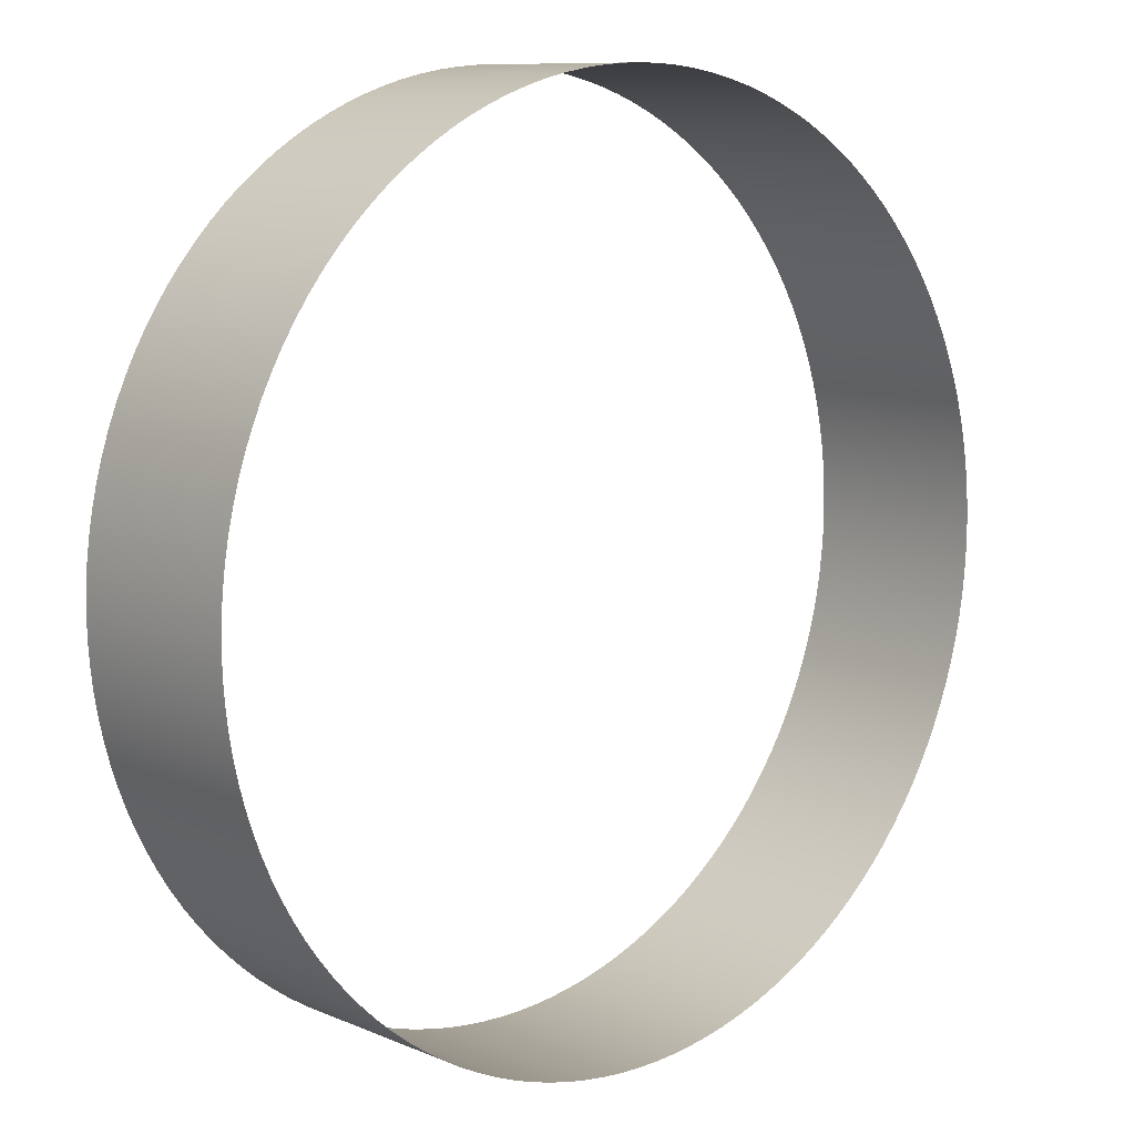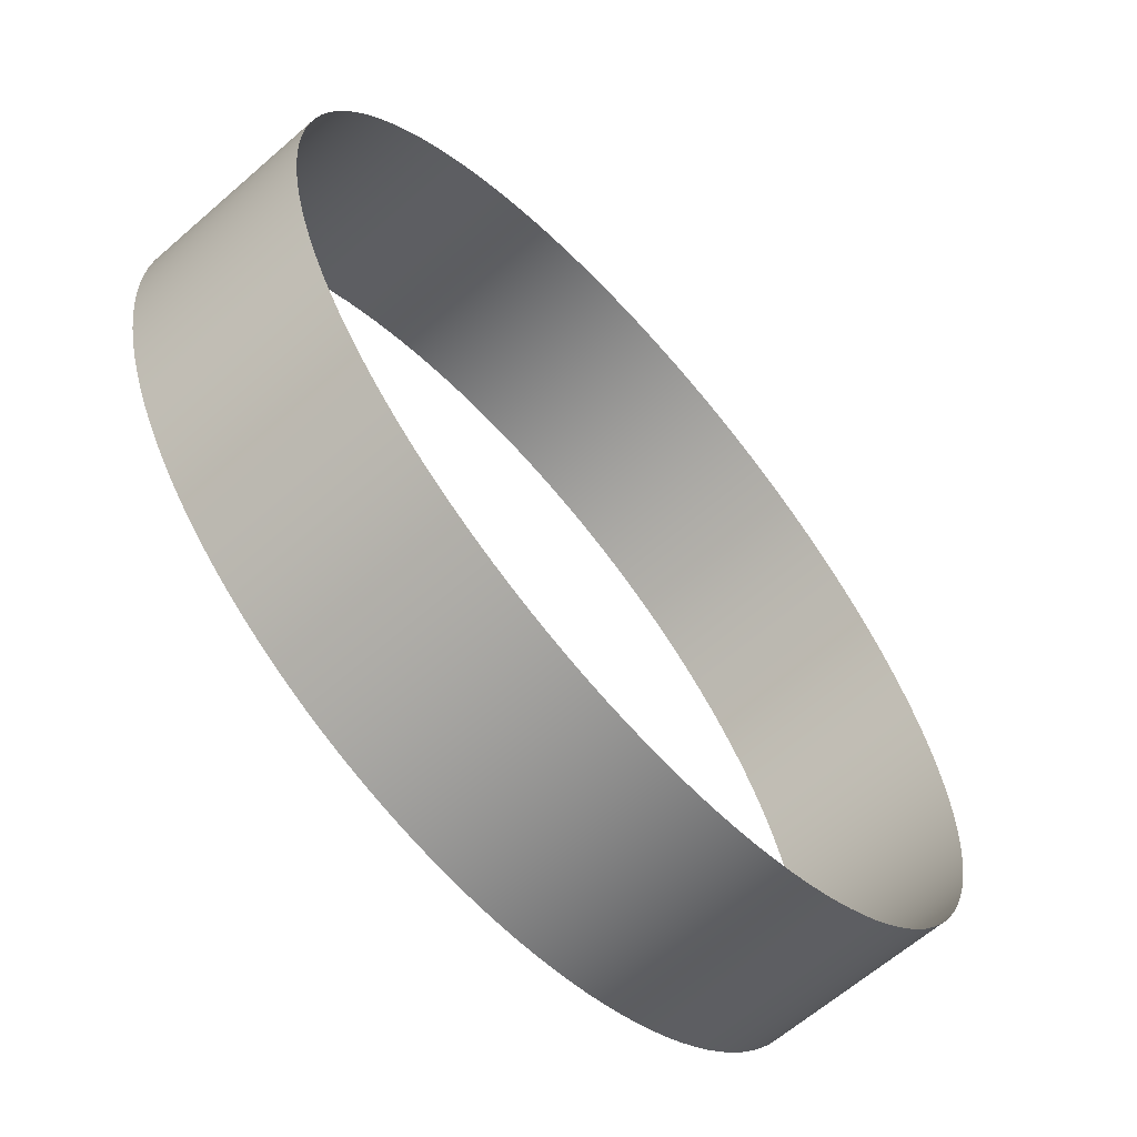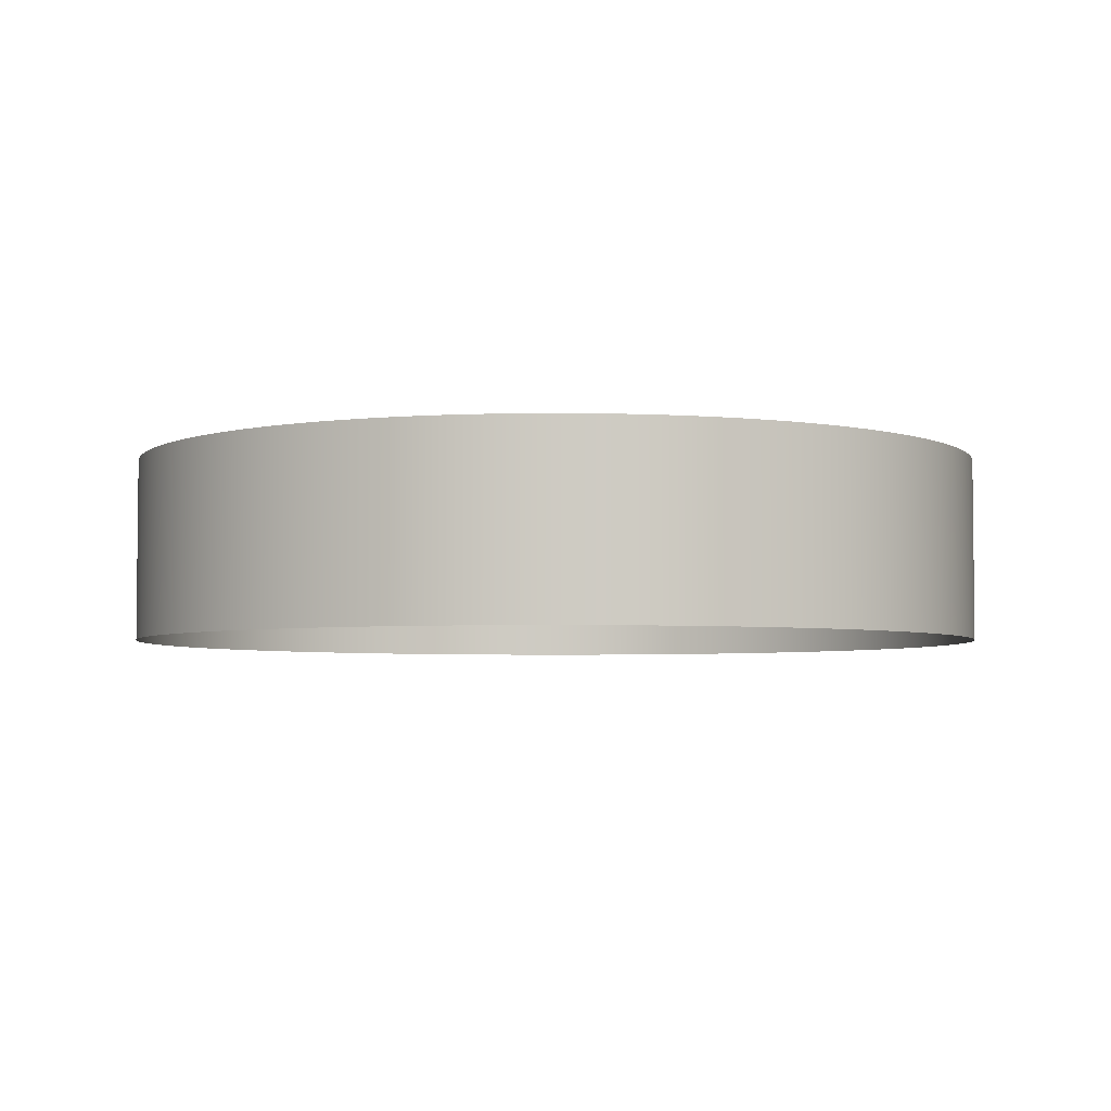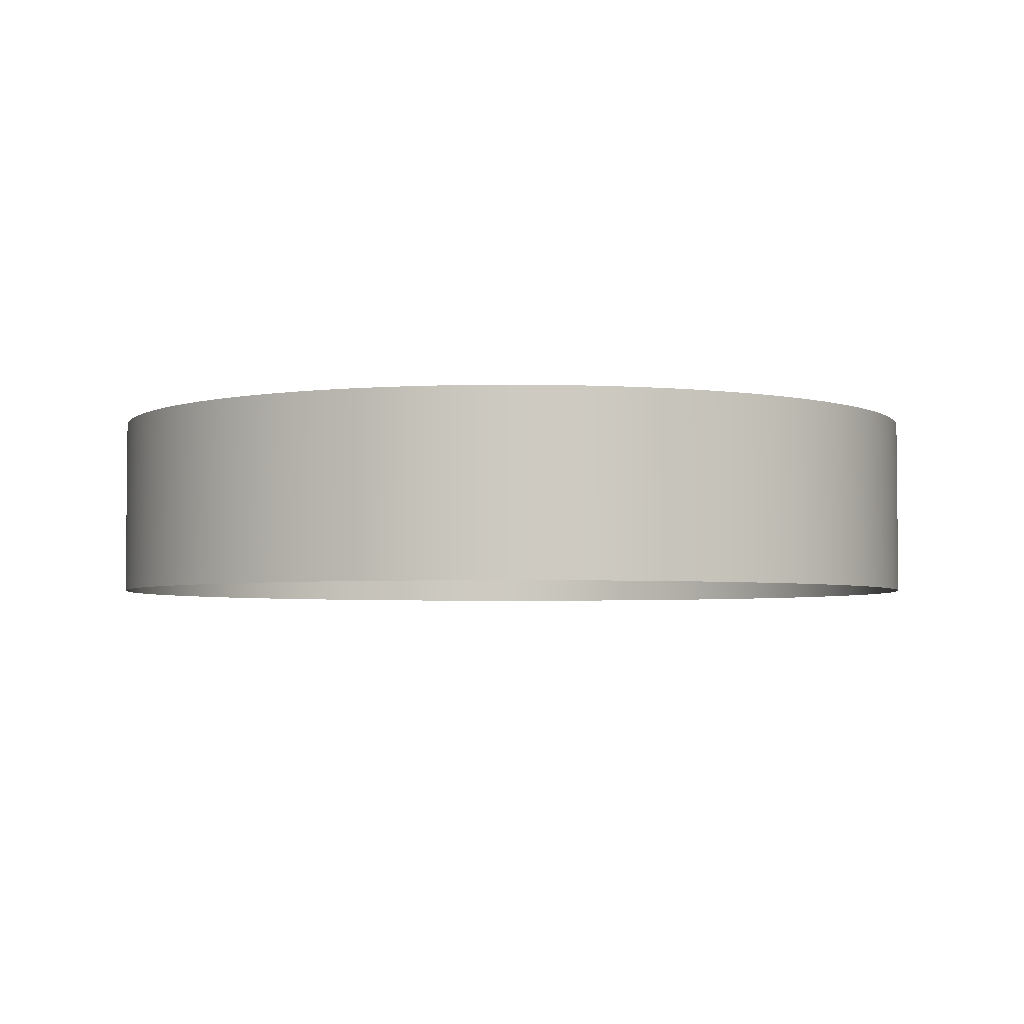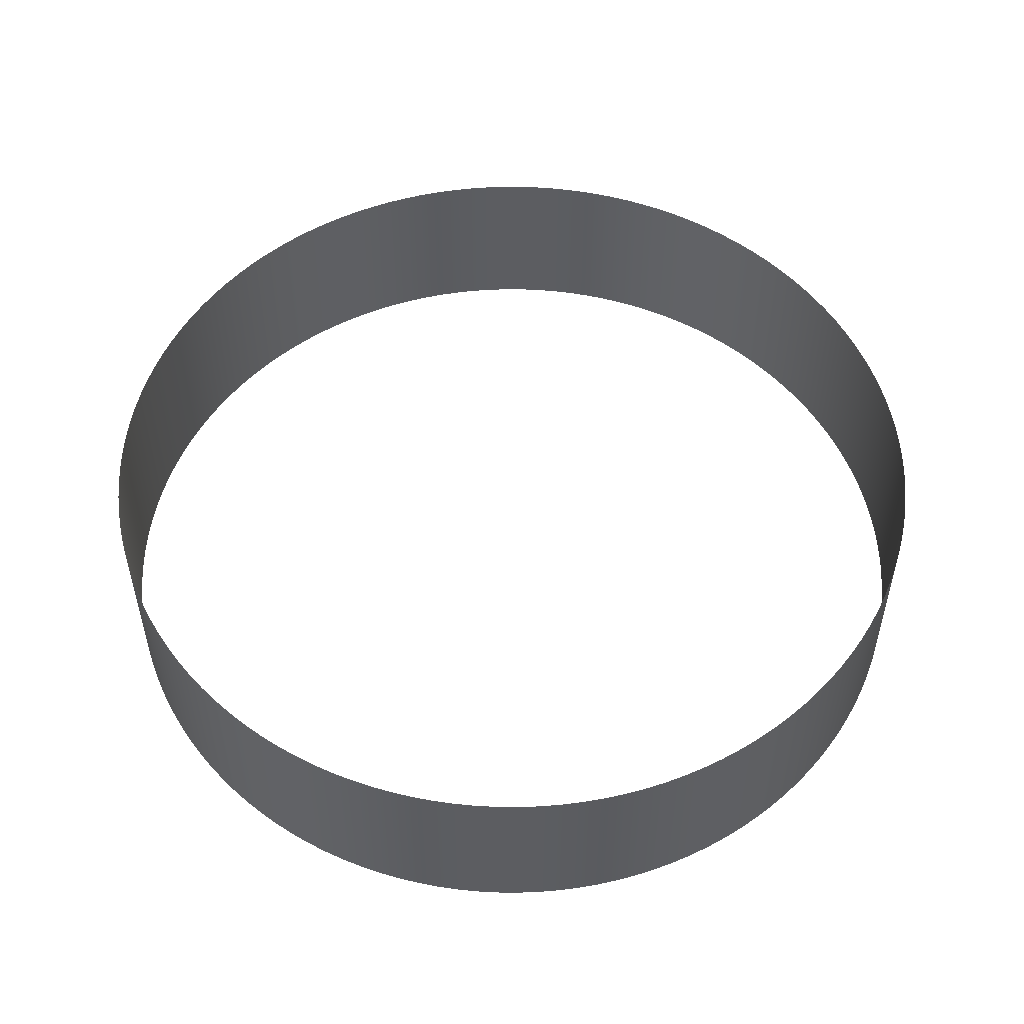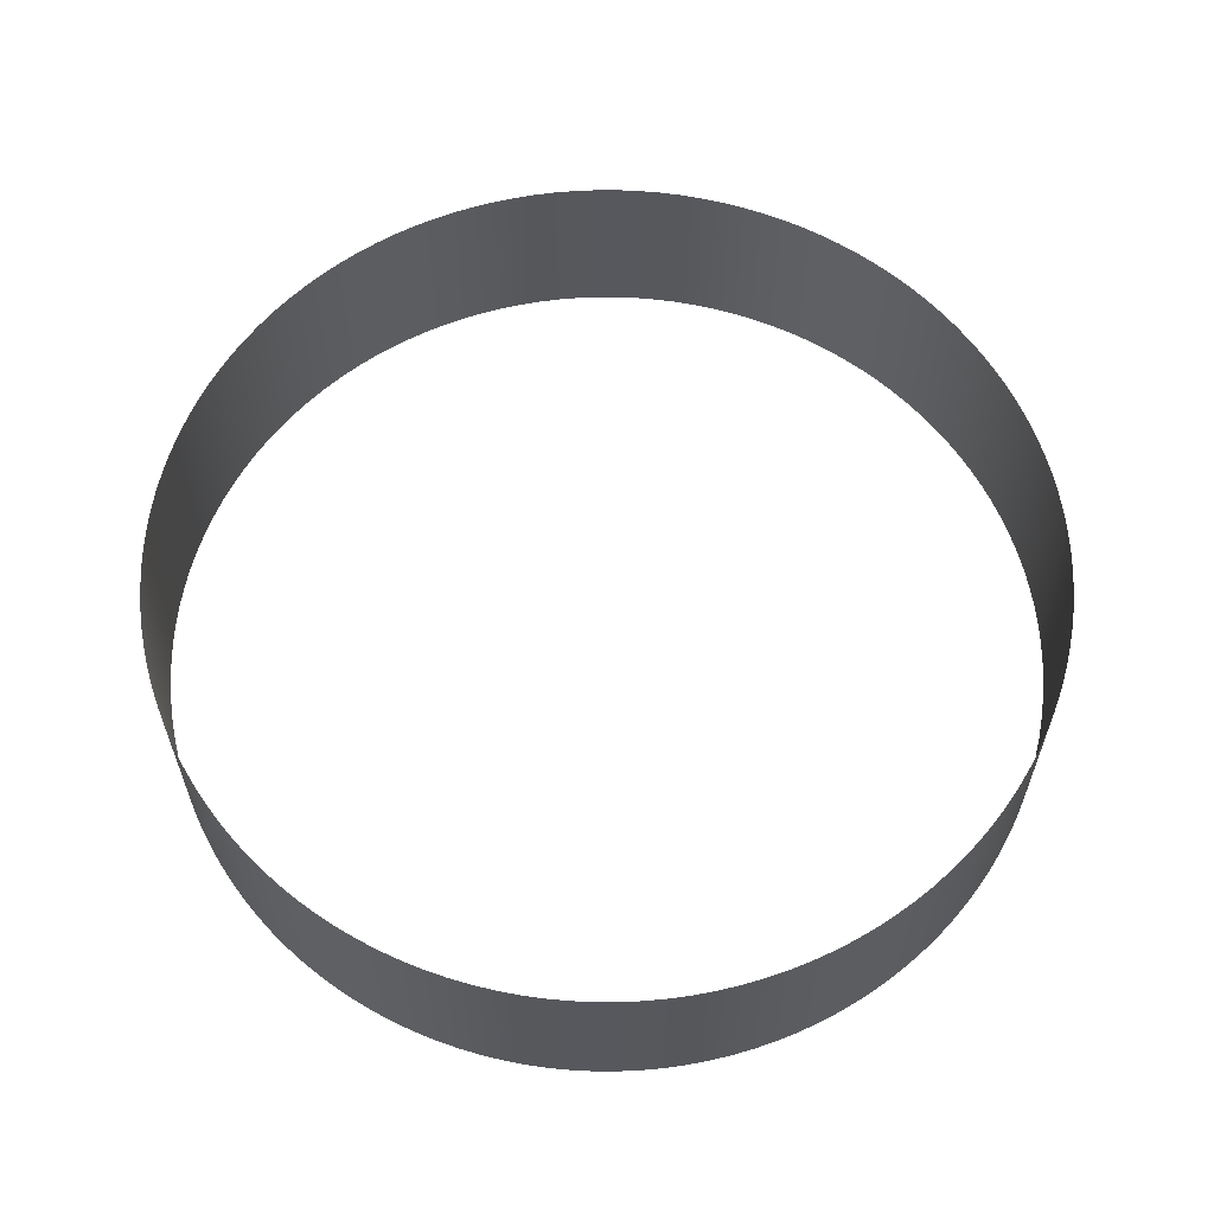
<metadata>
{"format":"obj","ext":"obj","renderer":"f3d","projection":"perspective","resolution":1024,"background":"white","views":[{"elev":9.7,"azim":137.5,"up":"+Z"},{"elev":-63.5,"azim":131.4,"up":"+Z"},{"elev":-4.2,"azim":15.4,"up":"+Y"},{"elev":-3.7,"azim":57.3,"up":"+Y"},{"elev":52.9,"azim":72.3,"up":"+Y"},{"elev":61.1,"azim":-9.7,"up":"+Y"}]}
</metadata>
<code>
o Cylinder
v 0 3.333 -15.73
v 0 -3.333 -15.73
v 0.772 3.333 -15.71
v 0.772 -3.333 -15.71
v 1.542 3.333 -15.66
v 1.542 -3.333 -15.66
v 2.309 3.333 -15.56
v 2.309 -3.333 -15.56
v 3.069 3.333 -15.43
v 3.069 -3.333 -15.43
v 3.823 3.333 -15.26
v 3.823 -3.333 -15.26
v 4.567 3.333 -15.06
v 4.567 -3.333 -15.06
v 5.3 3.333 -14.81
v 5.3 -3.333 -14.81
v 6.021 3.333 -14.54
v 6.021 -3.333 -14.54
v 6.727 3.333 -14.22
v 6.727 -3.333 -14.22
v 7.417 3.333 -13.88
v 7.417 -3.333 -13.88
v 8.089 3.333 -13.5
v 8.089 -3.333 -13.5
v 8.741 3.333 -13.08
v 8.741 -3.333 -13.08
v 9.372 3.333 -12.64
v 9.372 -3.333 -12.64
v 9.981 3.333 -12.16
v 9.981 -3.333 -12.16
v 10.57 3.333 -11.66
v 10.57 -3.333 -11.66
v 11.13 3.333 -11.13
v 11.13 -3.333 -11.13
v 11.66 3.333 -10.57
v 11.66 -3.333 -10.57
v 12.16 3.333 -9.981
v 12.16 -3.333 -9.981
v 12.64 3.333 -9.372
v 12.64 -3.333 -9.372
v 13.08 3.333 -8.741
v 13.08 -3.333 -8.741
v 13.5 3.333 -8.089
v 13.5 -3.333 -8.089
v 13.88 3.333 -7.417
v 13.88 -3.333 -7.417
v 14.22 3.333 -6.727
v 14.22 -3.333 -6.727
v 14.54 3.333 -6.021
v 14.54 -3.333 -6.021
v 14.81 3.333 -5.3
v 14.81 -3.333 -5.3
v 15.06 3.333 -4.567
v 15.06 -3.333 -4.567
v 15.26 3.333 -3.823
v 15.26 -3.333 -3.823
v 15.43 3.333 -3.069
v 15.43 -3.333 -3.069
v 15.56 3.333 -2.309
v 15.56 -3.333 -2.309
v 15.66 3.333 -1.542
v 15.66 -3.333 -1.542
v 15.71 3.333 -0.772
v 15.71 -3.333 -0.772
v 15.73 3.333 6e-06
v 15.73 -3.333 6e-06
v 15.71 3.333 0.772
v 15.71 -3.333 0.772
v 15.66 3.333 1.542
v 15.66 -3.333 1.542
v 15.56 3.333 2.309
v 15.56 -3.333 2.309
v 15.43 3.333 3.069
v 15.43 -3.333 3.069
v 15.26 3.333 3.823
v 15.26 -3.333 3.823
v 15.06 3.333 4.567
v 15.06 -3.333 4.567
v 14.81 3.333 5.3
v 14.81 -3.333 5.3
v 14.54 3.333 6.021
v 14.54 -3.333 6.021
v 14.22 3.333 6.727
v 14.22 -3.333 6.727
v 13.88 3.333 7.417
v 13.88 -3.333 7.417
v 13.5 3.333 8.089
v 13.5 -3.333 8.089
v 13.08 3.333 8.741
v 13.08 -3.333 8.741
v 12.64 3.333 9.372
v 12.64 -3.333 9.372
v 12.16 3.333 9.981
v 12.16 -3.333 9.981
v 11.66 3.333 10.57
v 11.66 -3.333 10.57
v 11.13 3.333 11.13
v 11.13 -3.333 11.13
v 10.57 3.333 11.66
v 10.57 -3.333 11.66
v 9.981 3.333 12.16
v 9.981 -3.333 12.16
v 9.372 3.333 12.64
v 9.372 -3.333 12.64
v 8.741 3.333 13.08
v 8.741 -3.333 13.08
v 8.089 3.333 13.5
v 8.089 -3.333 13.5
v 7.417 3.333 13.88
v 7.417 -3.333 13.88
v 6.727 3.333 14.22
v 6.727 -3.333 14.22
v 6.021 3.333 14.54
v 6.021 -3.333 14.54
v 5.3 3.333 14.81
v 5.3 -3.333 14.81
v 4.567 3.333 15.06
v 4.567 -3.333 15.06
v 3.823 3.333 15.26
v 3.823 -3.333 15.26
v 3.069 3.333 15.43
v 3.069 -3.333 15.43
v 2.309 3.333 15.56
v 2.309 -3.333 15.56
v 1.542 3.333 15.66
v 1.542 -3.333 15.66
v 0.772 3.333 15.71
v 0.772 -3.333 15.71
v 2.9e-05 3.333 15.73
v 2.9e-05 -3.333 15.73
v -0.772 3.333 15.71
v -0.772 -3.333 15.71
v -1.542 3.333 15.66
v -1.542 -3.333 15.66
v -2.309 3.333 15.56
v -2.309 -3.333 15.56
v -3.069 3.333 15.43
v -3.069 -3.333 15.43
v -3.823 3.333 15.26
v -3.823 -3.333 15.26
v -4.567 3.333 15.06
v -4.567 -3.333 15.06
v -5.3 3.333 14.81
v -5.3 -3.333 14.81
v -6.021 3.333 14.54
v -6.021 -3.333 14.54
v -6.727 3.333 14.22
v -6.727 -3.333 14.22
v -7.417 3.333 13.88
v -7.417 -3.333 13.88
v -8.089 3.333 13.5
v -8.089 -3.333 13.5
v -8.741 3.333 13.08
v -8.741 -3.333 13.08
v -9.372 3.333 12.64
v -9.372 -3.333 12.64
v -9.981 3.333 12.16
v -9.981 -3.333 12.16
v -10.57 3.333 11.66
v -10.57 -3.333 11.66
v -11.13 3.333 11.13
v -11.13 -3.333 11.13
v -11.66 3.333 10.57
v -11.66 -3.333 10.57
v -12.16 3.333 9.981
v -12.16 -3.333 9.981
v -12.64 3.333 9.372
v -12.64 -3.333 9.372
v -13.08 3.333 8.741
v -13.08 -3.333 8.741
v -13.5 3.333 8.089
v -13.5 -3.333 8.089
v -13.88 3.333 7.417
v -13.88 -3.333 7.417
v -14.22 3.333 6.727
v -14.22 -3.333 6.727
v -14.54 3.333 6.021
v -14.54 -3.333 6.021
v -14.81 3.333 5.3
v -14.81 -3.333 5.3
v -15.06 3.333 4.567
v -15.06 -3.333 4.567
v -15.26 3.333 3.823
v -15.26 -3.333 3.823
v -15.43 3.333 3.069
v -15.43 -3.333 3.069
v -15.56 3.333 2.309
v -15.56 -3.333 2.309
v -15.66 3.333 1.542
v -15.66 -3.333 1.542
v -15.71 3.333 0.772
v -15.71 -3.333 0.772
v -15.73 3.333 2.2e-05
v -15.73 -3.333 2.2e-05
v -15.71 3.333 -0.772
v -15.71 -3.333 -0.772
v -15.66 3.333 -1.542
v -15.66 -3.333 -1.542
v -15.56 3.333 -2.309
v -15.56 -3.333 -2.309
v -15.43 3.333 -3.069
v -15.43 -3.333 -3.069
v -15.26 3.333 -3.823
v -15.26 -3.333 -3.823
v -15.06 3.333 -4.567
v -15.06 -3.333 -4.567
v -14.81 3.333 -5.3
v -14.81 -3.333 -5.3
v -14.54 3.333 -6.021
v -14.54 -3.333 -6.021
v -14.22 3.333 -6.727
v -14.22 -3.333 -6.727
v -13.88 3.333 -7.417
v -13.88 -3.333 -7.417
v -13.5 3.333 -8.089
v -13.5 -3.333 -8.089
v -13.08 3.333 -8.741
v -13.08 -3.333 -8.741
v -12.64 3.333 -9.372
v -12.64 -3.333 -9.372
v -12.16 3.333 -9.981
v -12.16 -3.333 -9.981
v -11.66 3.333 -10.57
v -11.66 -3.333 -10.57
v -11.13 3.333 -11.13
v -11.13 -3.333 -11.13
v -10.57 3.333 -11.66
v -10.57 -3.333 -11.66
v -9.981 3.333 -12.16
v -9.981 -3.333 -12.16
v -9.372 3.333 -12.64
v -9.372 -3.333 -12.64
v -8.741 3.333 -13.08
v -8.741 -3.333 -13.08
v -8.089 3.333 -13.5
v -8.089 -3.333 -13.5
v -7.417 3.333 -13.88
v -7.417 -3.333 -13.88
v -6.727 3.333 -14.22
v -6.727 -3.333 -14.22
v -6.021 3.333 -14.54
v -6.021 -3.333 -14.54
v -5.3 3.333 -14.81
v -5.3 -3.333 -14.81
v -4.567 3.333 -15.06
v -4.567 -3.333 -15.06
v -3.823 3.333 -15.26
v -3.823 -3.333 -15.26
v -3.069 3.333 -15.43
v -3.069 -3.333 -15.43
v -2.309 3.333 -15.56
v -2.309 -3.333 -15.56
v -1.542 3.333 -15.66
v -1.542 -3.333 -15.66
v -0.772 3.333 -15.71
v -0.772 -3.333 -15.71
f 1 2 4 3
f 3 4 6 5
f 5 6 8 7
f 7 8 10 9
f 9 10 12 11
f 11 12 14 13
f 13 14 16 15
f 15 16 18 17
f 17 18 20 19
f 19 20 22 21
f 21 22 24 23
f 23 24 26 25
f 25 26 28 27
f 27 28 30 29
f 29 30 32 31
f 31 32 34 33
f 33 34 36 35
f 35 36 38 37
f 37 38 40 39
f 39 40 42 41
f 41 42 44 43
f 43 44 46 45
f 45 46 48 47
f 47 48 50 49
f 49 50 52 51
f 51 52 54 53
f 53 54 56 55
f 55 56 58 57
f 57 58 60 59
f 59 60 62 61
f 61 62 64 63
f 63 64 66 65
f 65 66 68 67
f 67 68 70 69
f 69 70 72 71
f 71 72 74 73
f 73 74 76 75
f 75 76 78 77
f 77 78 80 79
f 79 80 82 81
f 81 82 84 83
f 83 84 86 85
f 85 86 88 87
f 87 88 90 89
f 89 90 92 91
f 91 92 94 93
f 93 94 96 95
f 95 96 98 97
f 97 98 100 99
f 99 100 102 101
f 101 102 104 103
f 103 104 106 105
f 105 106 108 107
f 107 108 110 109
f 109 110 112 111
f 111 112 114 113
f 113 114 116 115
f 115 116 118 117
f 117 118 120 119
f 119 120 122 121
f 121 122 124 123
f 123 124 126 125
f 125 126 128 127
f 127 128 130 129
f 129 130 132 131
f 131 132 134 133
f 133 134 136 135
f 135 136 138 137
f 137 138 140 139
f 139 140 142 141
f 141 142 144 143
f 143 144 146 145
f 145 146 148 147
f 147 148 150 149
f 149 150 152 151
f 151 152 154 153
f 153 154 156 155
f 155 156 158 157
f 157 158 160 159
f 159 160 162 161
f 161 162 164 163
f 163 164 166 165
f 165 166 168 167
f 167 168 170 169
f 169 170 172 171
f 171 172 174 173
f 173 174 176 175
f 175 176 178 177
f 177 178 180 179
f 179 180 182 181
f 181 182 184 183
f 183 184 186 185
f 185 186 188 187
f 187 188 190 189
f 189 190 192 191
f 191 192 194 193
f 193 194 196 195
f 195 196 198 197
f 197 198 200 199
f 199 200 202 201
f 201 202 204 203
f 203 204 206 205
f 205 206 208 207
f 207 208 210 209
f 209 210 212 211
f 211 212 214 213
f 213 214 216 215
f 215 216 218 217
f 217 218 220 219
f 219 220 222 221
f 221 222 224 223
f 223 224 226 225
f 225 226 228 227
f 227 228 230 229
f 229 230 232 231
f 231 232 234 233
f 233 234 236 235
f 235 236 238 237
f 237 238 240 239
f 239 240 242 241
f 241 242 244 243
f 243 244 246 245
f 245 246 248 247
f 247 248 250 249
f 249 250 252 251
f 251 252 254 253
f 255 256 2 1
f 253 254 256 255

</code>
